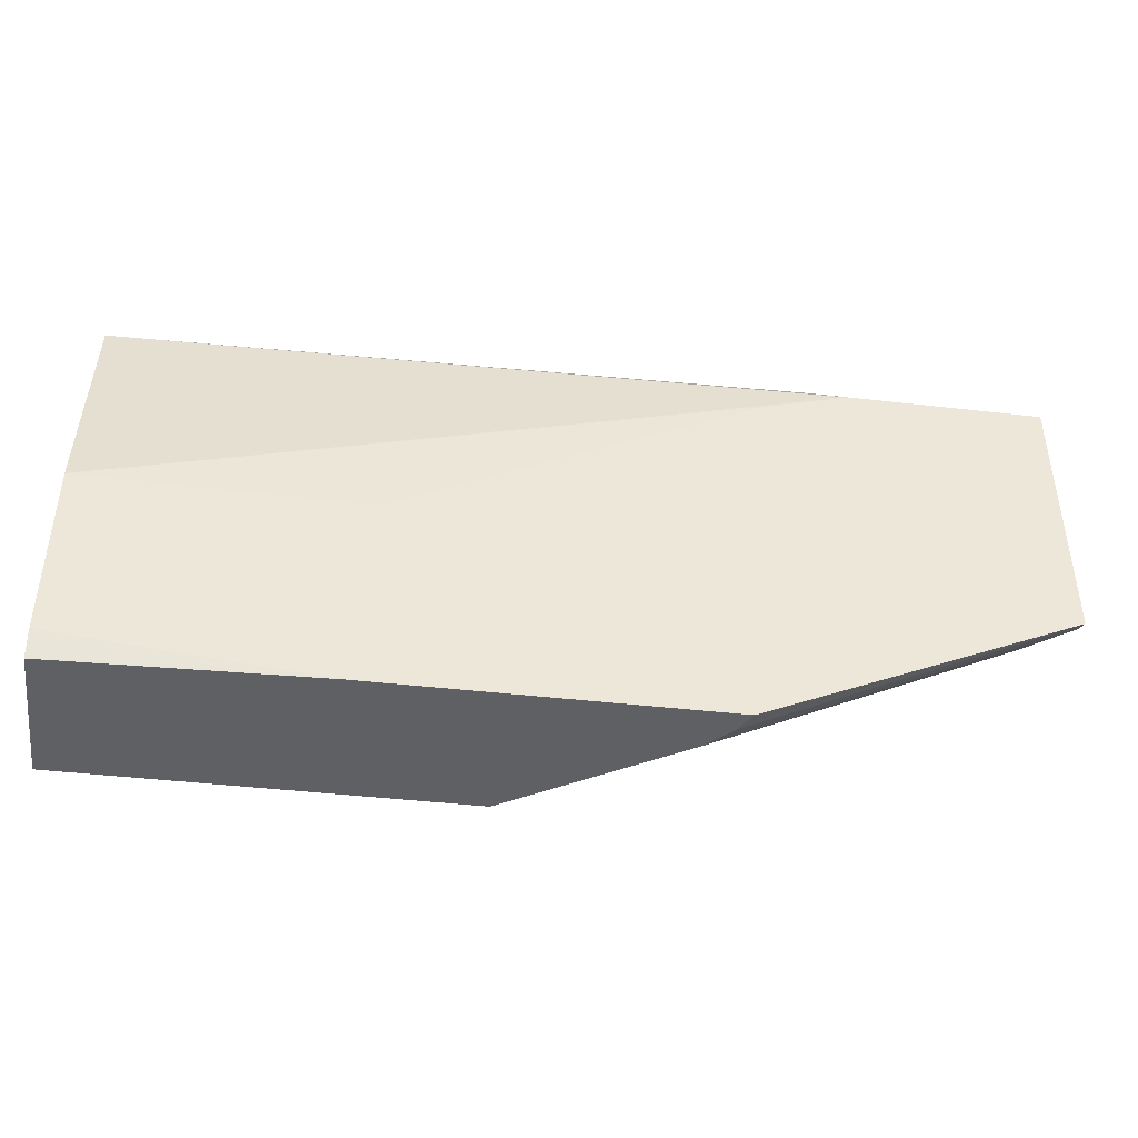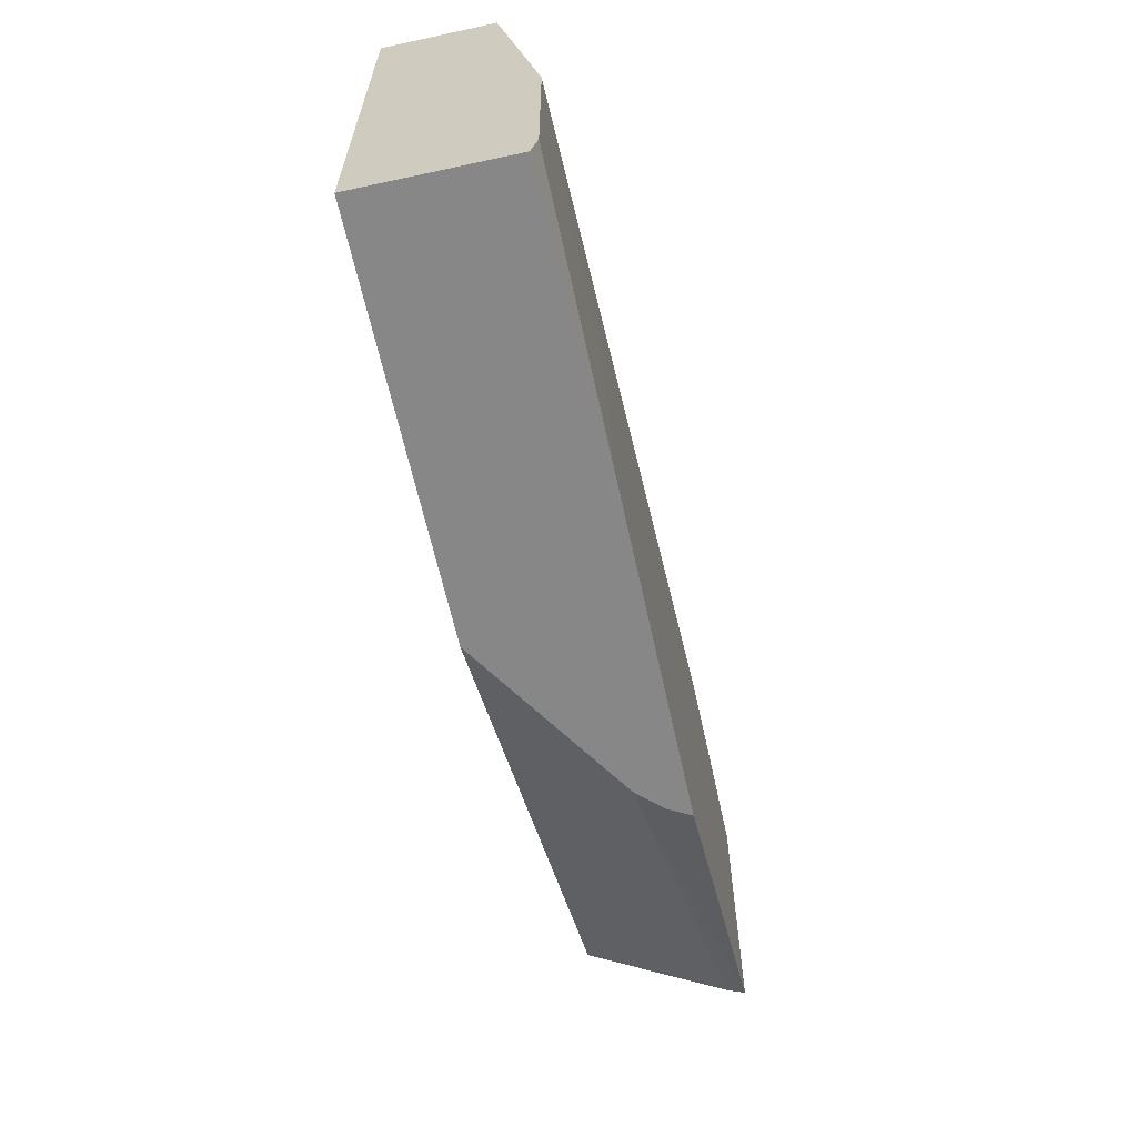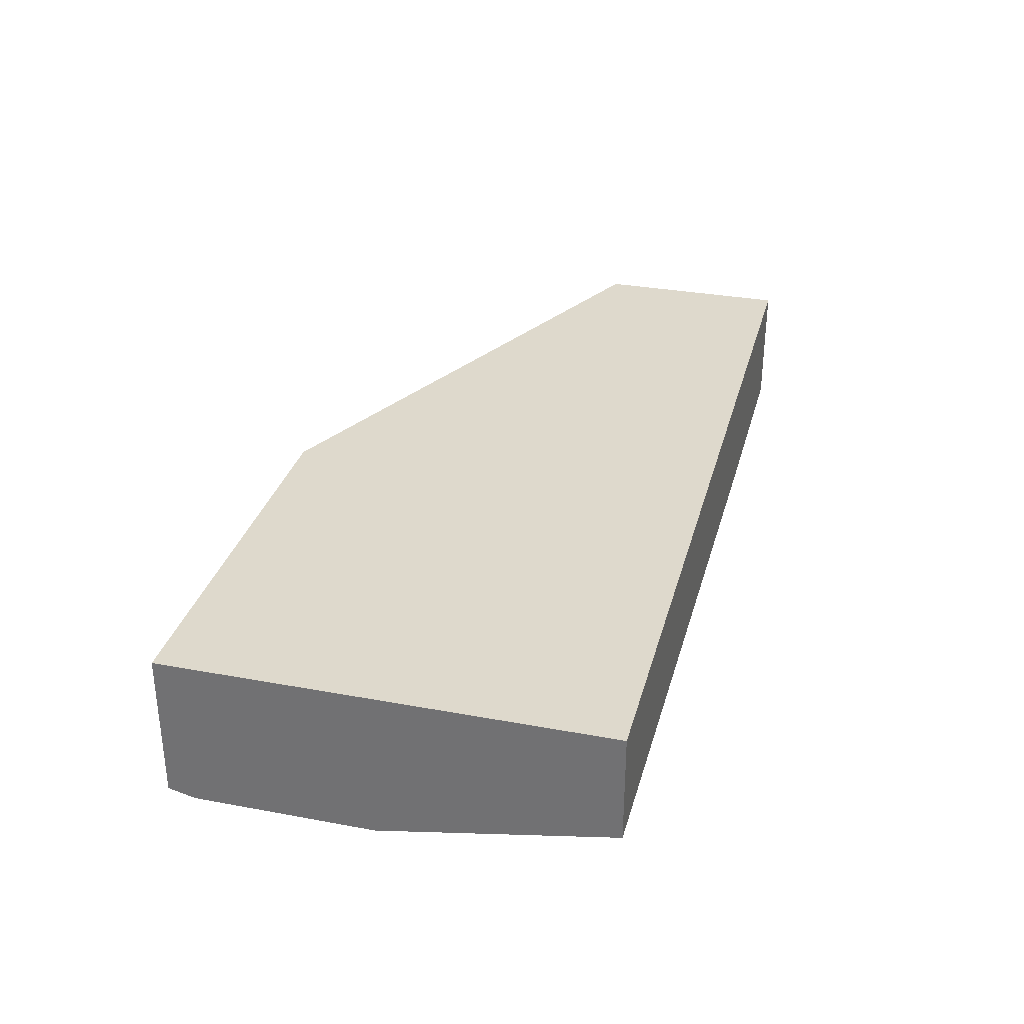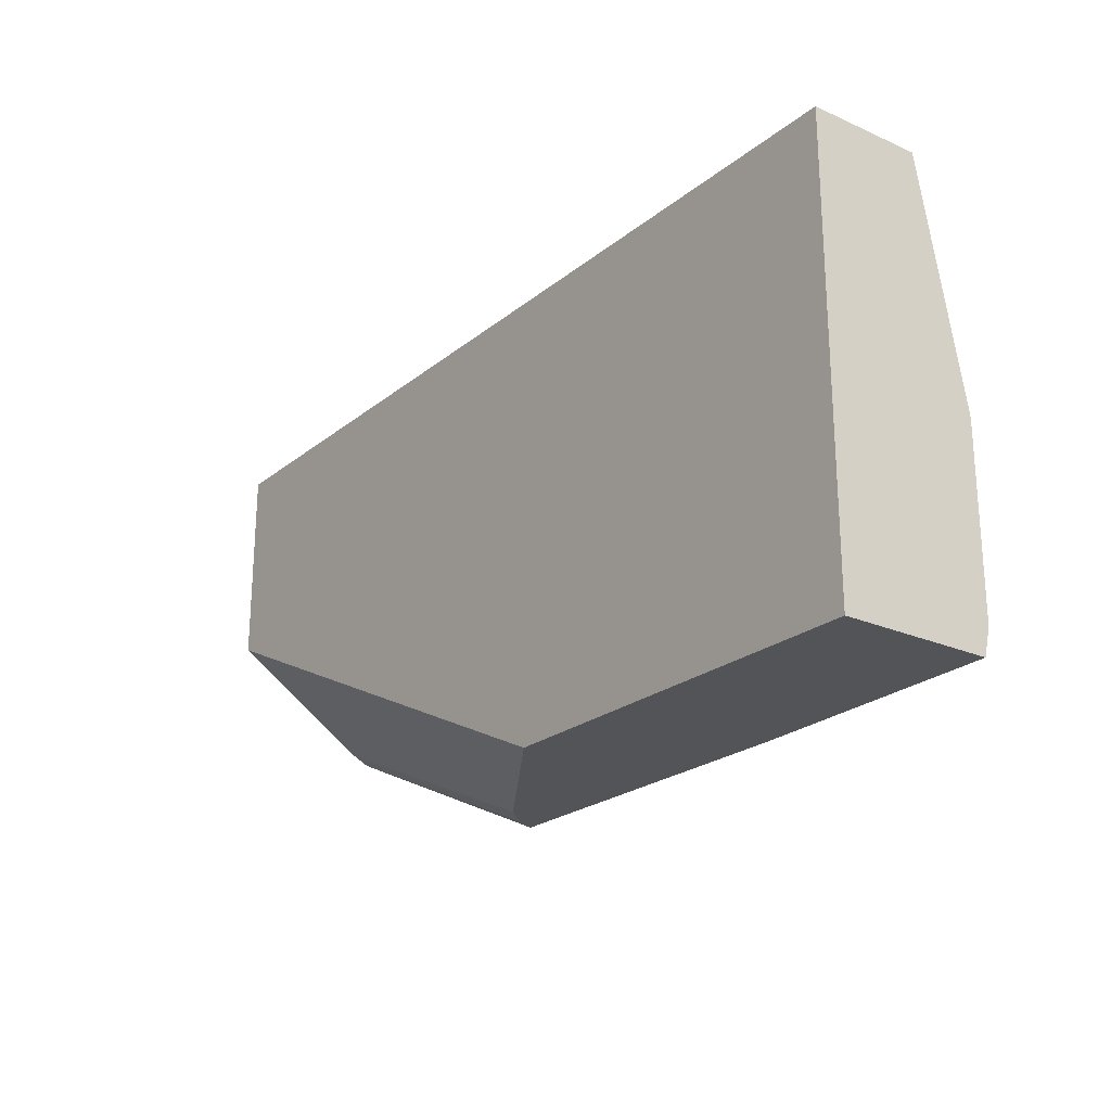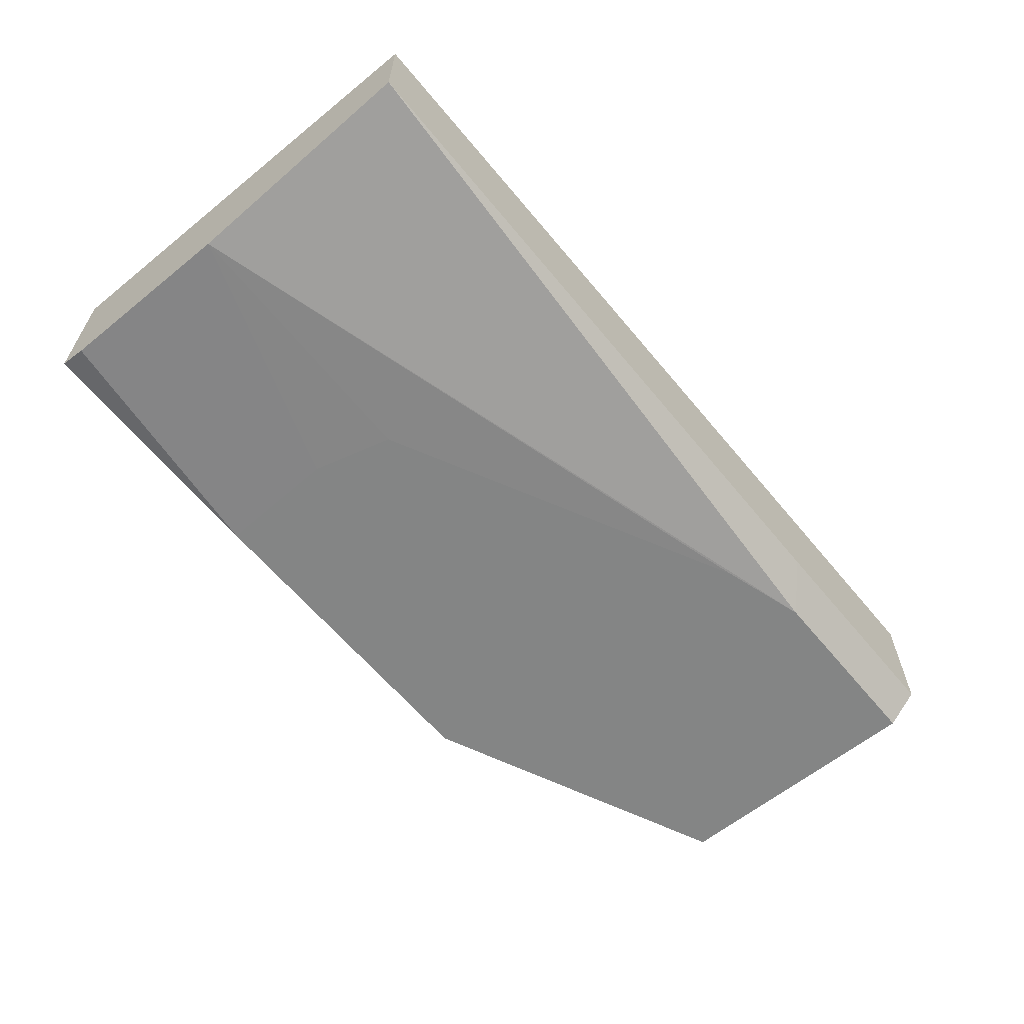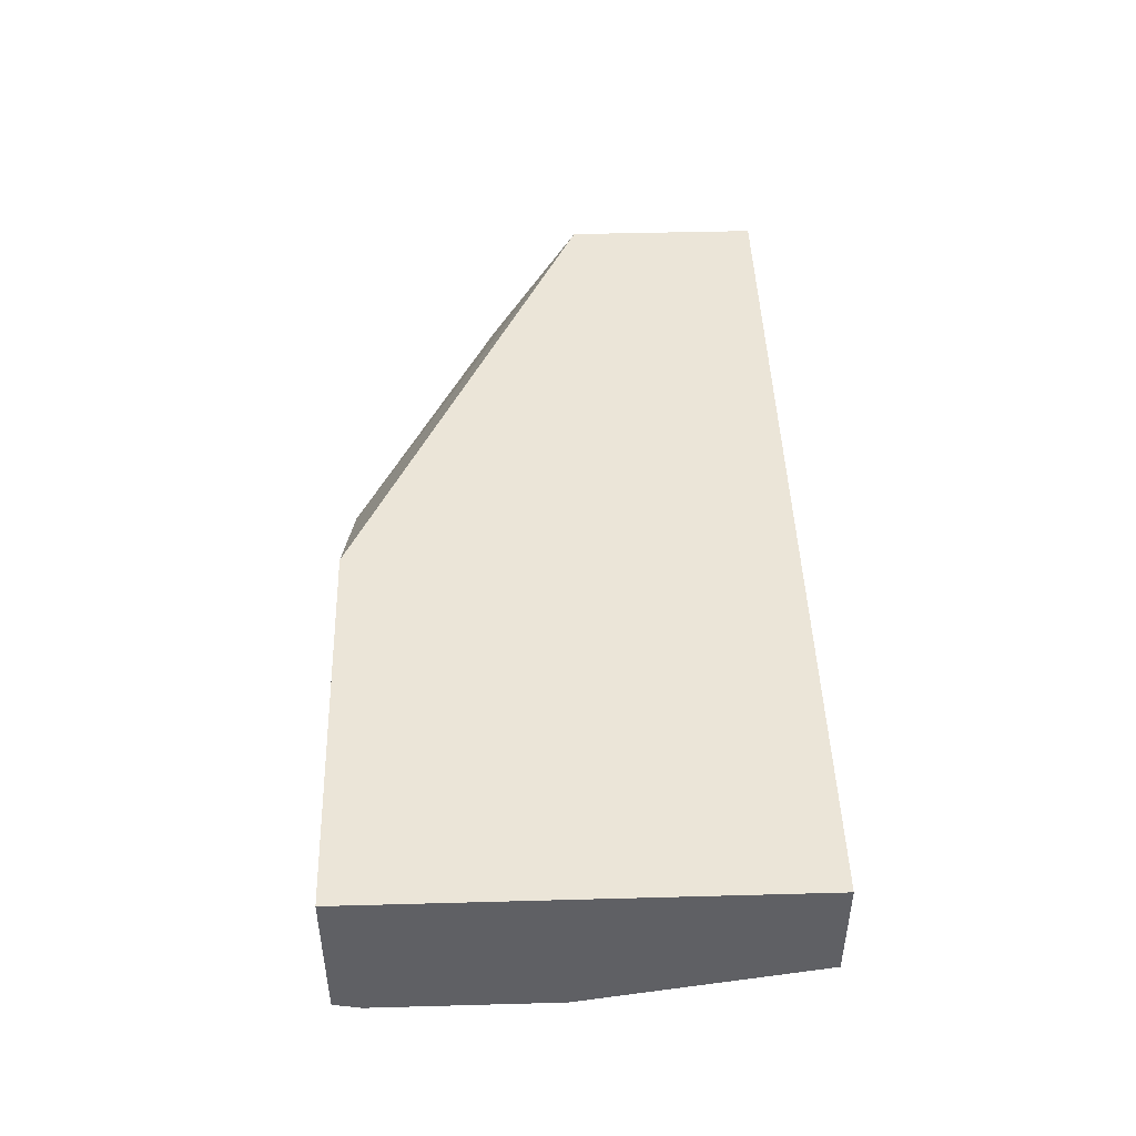
<metadata>
{"format":"obj","ext":"obj","renderer":"f3d","projection":"perspective","resolution":1024,"background":"white","views":[{"elev":-42.8,"azim":172.2,"up":"+Y"},{"elev":-62.6,"azim":102.3,"up":"+Y"},{"elev":32.0,"azim":104.6,"up":"+Z"},{"elev":-22.8,"azim":53.2,"up":"+Y"},{"elev":-61.6,"azim":129.5,"up":"+Z"},{"elev":45.7,"azim":88.2,"up":"+Z"}]}
</metadata>
<code>
v 0.3025 0.2602 -0.2352
v 0.3025 0.1119 -0.2352
v 0.3025 0.2602 -0.2724
v -0.004062 0.2602 -0.2352
v 0.3025 0.1119 -0.2852
v 0.1692 0.1119 -0.2352
v 0.3025 0.1815 -0.2874
v 0.06055 0.2494 -0.2881
v 0.07253 0.2602 -0.2785
v -0.004062 0.2602 -0.2785
v -0.004062 0.1932 -0.2352
v 0.3025 0.1209 -0.2874
v 0.2159 0.1119 -0.2881
v 0.112 0.1119 -0.2724
v 0.2176 0.1527 -0.2881
v 0.2103 0.1801 -0.2881
v 0.0893 0.2406 -0.2881
v -0.004062 0.2494 -0.2881
v -0.004062 0.1614 -0.2825
v 0.2164 0.1171 -0.2881
v 0.1001 0.1119 -0.2881
v -0.004062 0.16 -0.2852
v -0.004062 0.1586 -0.2881
v 0.1039 0.1119 -0.2809
f 8 20 13
f 8 15 20
f 8 16 15
f 7 12 15
f 7 17 8
f 7 16 17
f 7 15 16
f 8 13 21
f 8 17 16
f 8 21 23
f 12 13 20
f 8 18 10
f 8 10 9
f 11 19 14
f 12 20 15
f 14 19 22
f 14 22 23
f 21 24 23
f 14 23 24
f 6 11 14
f 8 23 18
f 5 13 12
f 1 5 12
f 4 22 19
f 4 19 11
f 1 2 5
f 1 7 3
f 1 3 9
f 1 9 10
f 1 10 4
f 1 4 11
f 1 11 6
f 1 6 2
f 1 12 7
f 2 14 24
f 2 6 14
f 4 23 22
f 4 10 18
f 3 8 9
f 4 18 23
f 2 13 5
f 2 21 13
f 2 24 21
f 3 7 8

</code>
